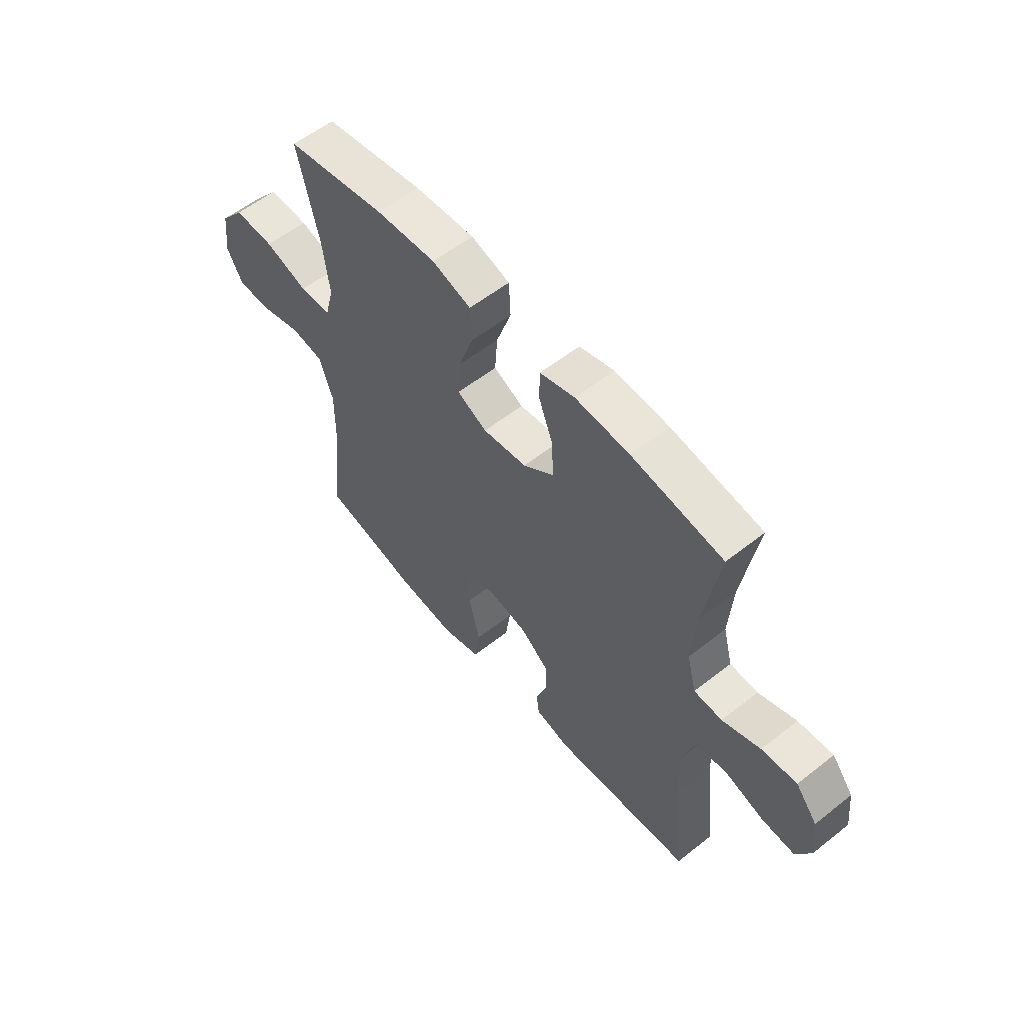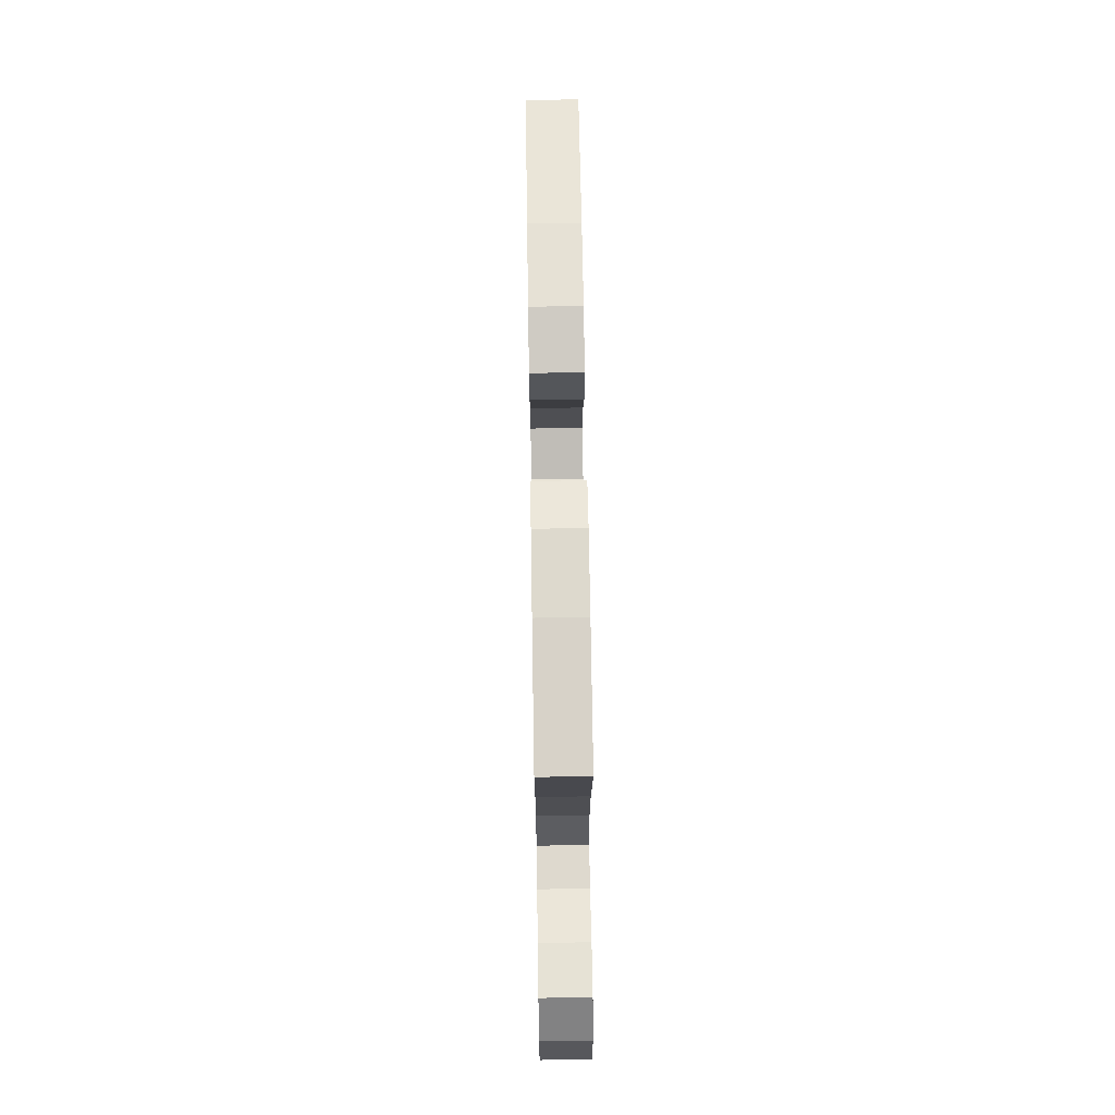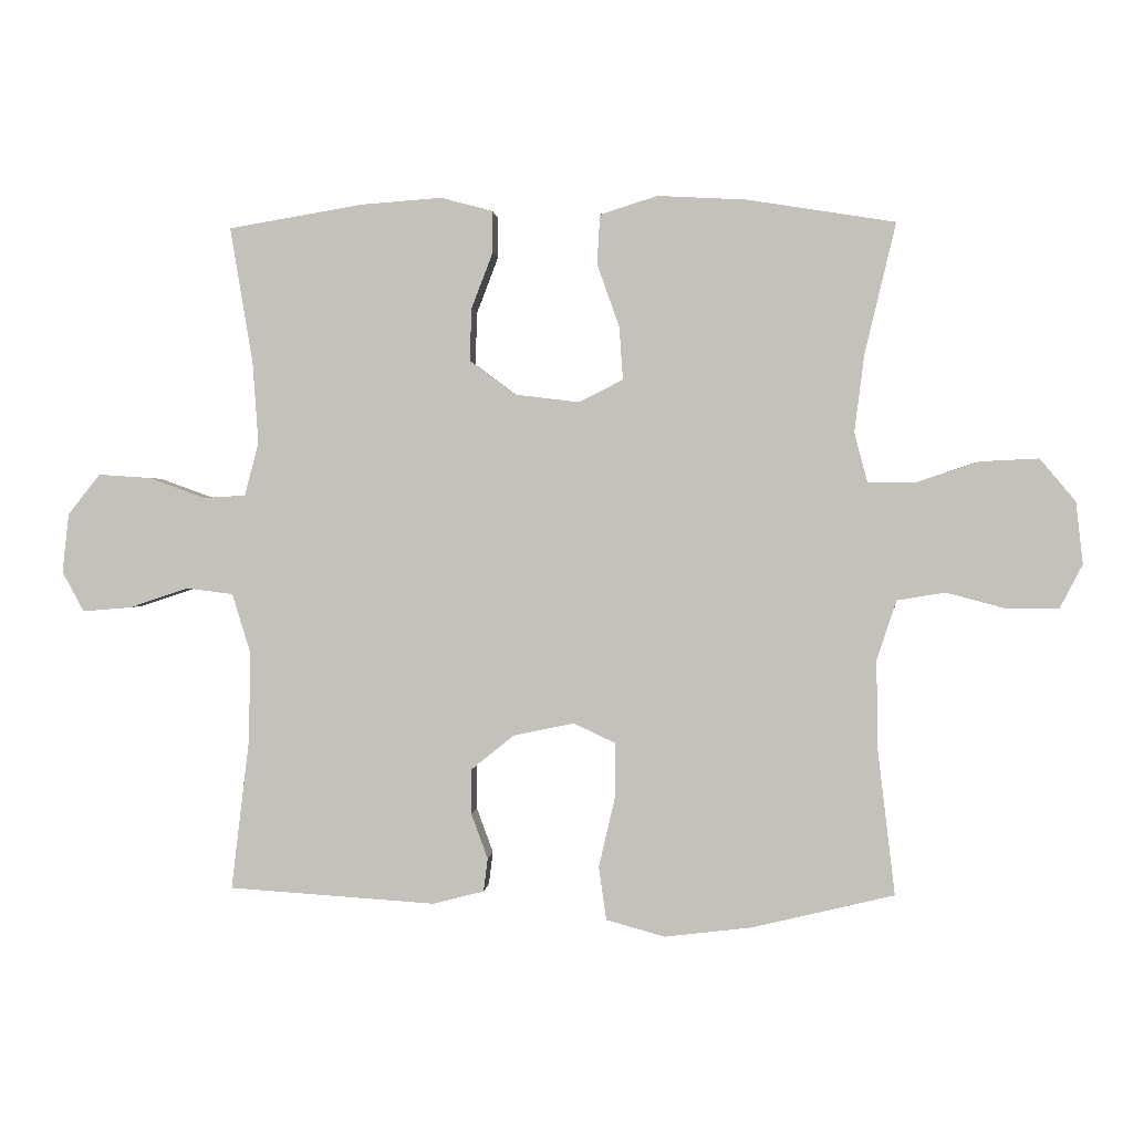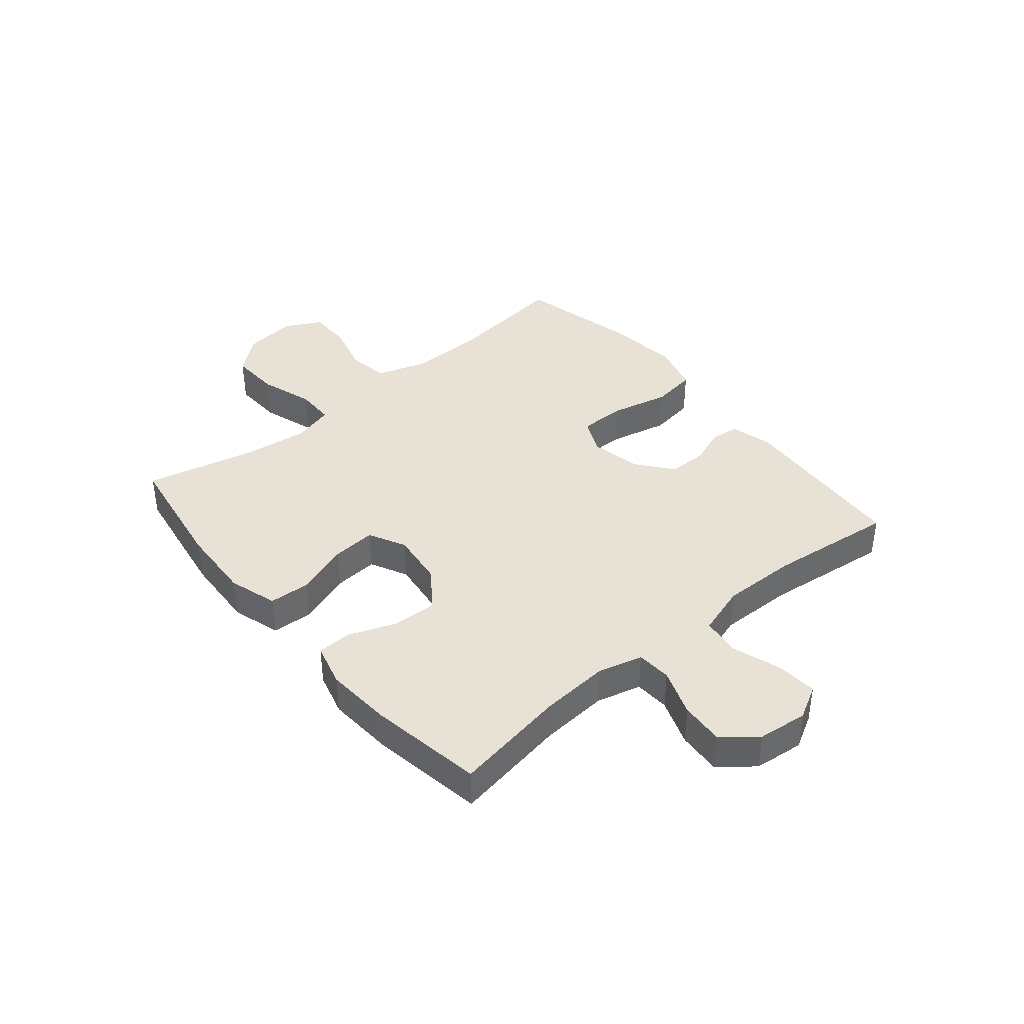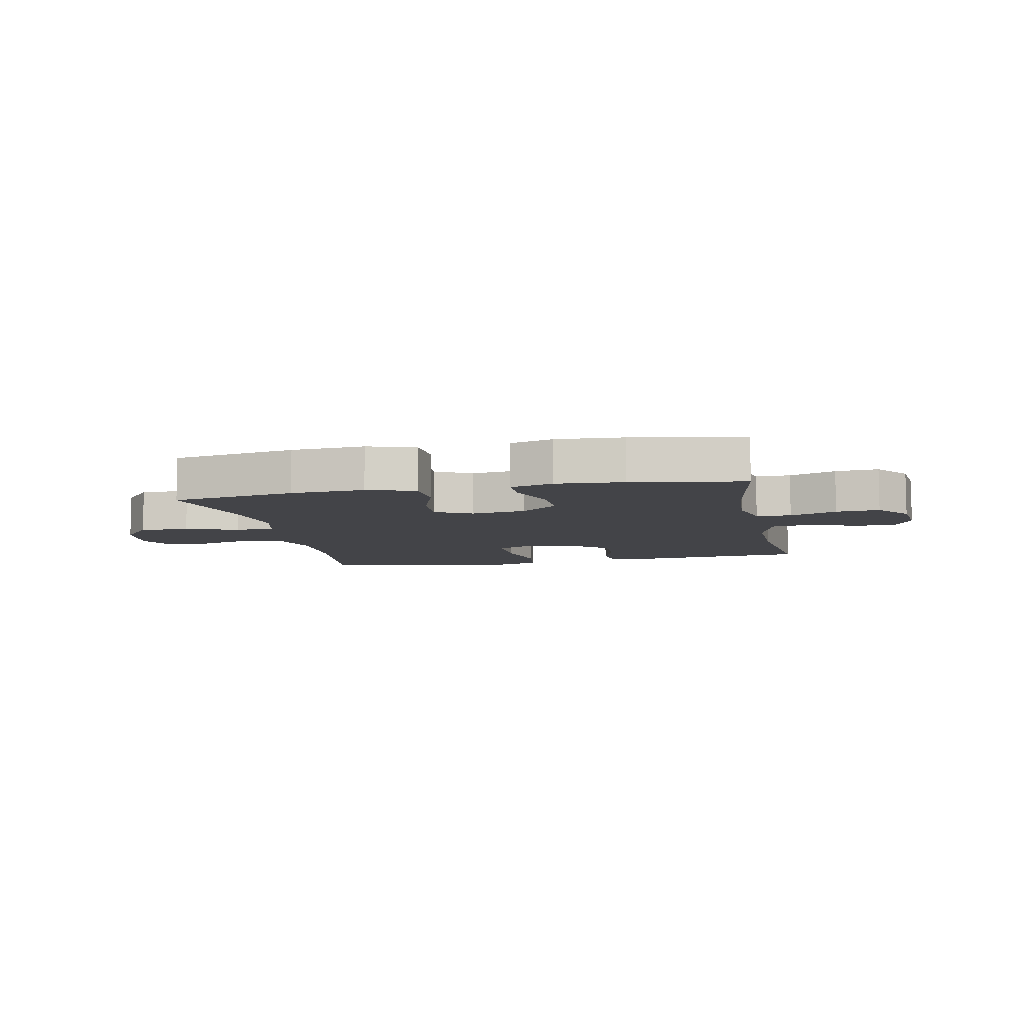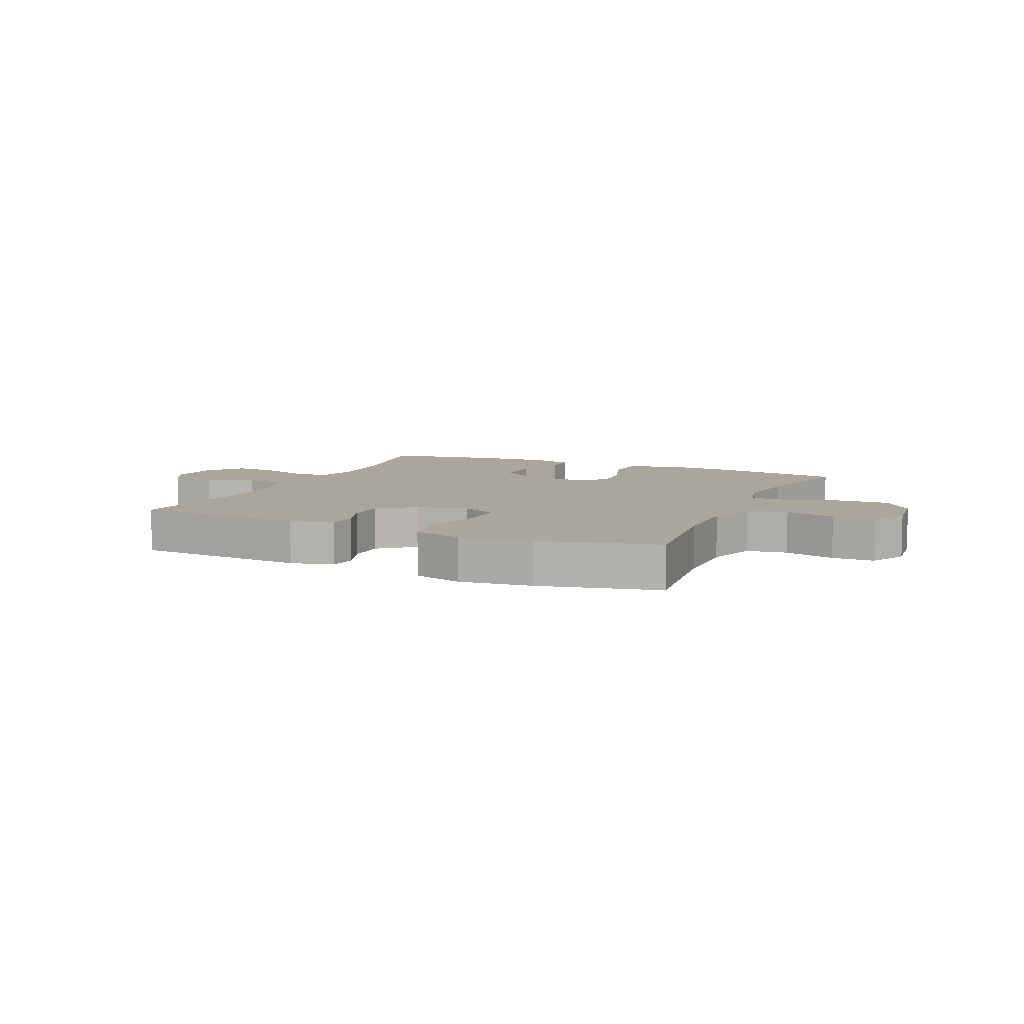
<metadata>
{"format":"obj","ext":"obj","renderer":"f3d","projection":"perspective","resolution":1024,"background":"white","views":[{"elev":56.9,"azim":50.5,"up":"+Z"},{"elev":67.8,"azim":89.1,"up":"+Z"},{"elev":0.9,"azim":-175.7,"up":"+Z"},{"elev":40.2,"azim":50.2,"up":"+Y"},{"elev":-8.3,"azim":11.8,"up":"+Y"},{"elev":8.0,"azim":-155.8,"up":"+Y"}]}
</metadata>
<code>
o path8928
v -0.4467 0.0375 0.3038
v -0.4318 0.0375 0.1875
v -0.4516 0.0375 0.113
v -0.5209 0.0375 0.1123
v -0.6162 0.0375 0.1439
v -0.7045 0.0375 0.1481
v -0.7577 0.0375 0.08456
v -0.7684 0.0375 -0.008713
v -0.734 0.0375 -0.07438
v -0.658 0.0375 -0.07472
v -0.5673 0.0375 -0.05058
v -0.4951 0.0375 -0.06247
v -0.4655 0.0375 -0.1518
v -0.4674 0.0375 -0.2839
v -0.4934 0.0375 -0.5023
v -0.2794 0.0375 -0.5532
v -0.15 0.0375 -0.5685
v -0.06255 0.0375 -0.5442
v -0.05108 0.0375 -0.4644
v -0.07522 0.0375 -0.361
v -0.07594 0.0375 -0.2778
v -0.01315 0.0375 -0.2485
v 0.07741 0.0375 -0.2674
v 0.141 0.0375 -0.3188
v 0.1415 0.0375 -0.3866
v 0.1168 0.0375 -0.4539
v 0.1233 0.0375 -0.5034
v 0.1999 0.0375 -0.5229
v 0.5085 0.0375 -0.5023
v 0.4818 0.0375 -0.2792
v 0.4789 0.0375 -0.1449
v 0.5067 0.0375 -0.05525
v 0.5762 0.0375 -0.04631
v 0.6636 0.0375 -0.07576
v 0.7367 0.0375 -0.08168
v 0.7693 0.0375 -0.02197
v 0.7594 0.0375 0.06638
v 0.7114 0.0375 0.1266
v 0.6335 0.0375 0.1214
v 0.5494 0.0375 0.09096
v 0.487 0.0375 0.09483
v 0.4661 0.0375 0.1741
v 0.4746 0.0375 0.2958
v 0.5085 0.0375 0.4994
v 0.3066 0.0375 0.5334
v 0.1865 0.0375 0.5422
v 0.1096 0.0375 0.5217
v 0.1087 0.0375 0.4599
v 0.1407 0.0375 0.3759
v 0.1437 0.0375 0.2967
v 0.07616 0.0375 0.2461
v -0.02123 0.0375 0.2341
v -0.08722 0.0375 0.2675
v -0.08164 0.0375 0.3461
v -0.04843 0.0375 0.4406
v -0.05261 0.0375 0.5147
v -0.139 0.0375 0.5418
v -0.2716 0.0375 0.5347
v -0.4934 0.0375 0.4994
v -0.4467 -0.0375 0.3038
v -0.4318 -0.0375 0.1875
v -0.4516 -0.0375 0.113
v -0.5209 -0.0375 0.1123
v -0.6162 -0.0375 0.1439
v -0.7045 -0.0375 0.1481
v -0.7577 -0.0375 0.08456
v -0.7684 -0.0375 -0.008713
v -0.734 -0.0375 -0.07438
v -0.658 -0.0375 -0.07472
v -0.5673 -0.0375 -0.05058
v -0.4951 -0.0375 -0.06247
v -0.4655 -0.0375 -0.1518
v -0.4674 -0.0375 -0.2839
v -0.4934 -0.0375 -0.5023
v -0.2794 -0.0375 -0.5532
v -0.15 -0.0375 -0.5685
v -0.06255 -0.0375 -0.5442
v -0.05108 -0.0375 -0.4644
v -0.07522 -0.0375 -0.361
v -0.07594 -0.0375 -0.2778
v -0.01315 -0.0375 -0.2485
v 0.07741 -0.0375 -0.2674
v 0.141 -0.0375 -0.3188
v 0.1415 -0.0375 -0.3866
v 0.1168 -0.0375 -0.4539
v 0.1233 -0.0375 -0.5034
v 0.1999 -0.0375 -0.5229
v 0.5085 -0.0375 -0.5023
v 0.4818 -0.0375 -0.2792
v 0.4789 -0.0375 -0.1449
v 0.5067 -0.0375 -0.05525
v 0.5762 -0.0375 -0.04631
v 0.6636 -0.0375 -0.07576
v 0.7367 -0.0375 -0.08168
v 0.7693 -0.0375 -0.02197
v 0.7594 -0.0375 0.06638
v 0.7114 -0.0375 0.1266
v 0.6335 -0.0375 0.1214
v 0.5494 -0.0375 0.09096
v 0.487 -0.0375 0.09483
v 0.4661 -0.0375 0.1741
v 0.4746 -0.0375 0.2958
v 0.5085 -0.0375 0.4994
v 0.3066 -0.0375 0.5334
v 0.1865 -0.0375 0.5422
v 0.1096 -0.0375 0.5217
v 0.1087 -0.0375 0.4599
v 0.1407 -0.0375 0.3759
v 0.1437 -0.0375 0.2967
v 0.07616 -0.0375 0.2461
v -0.02123 -0.0375 0.2341
v -0.08722 -0.0375 0.2675
v -0.08164 -0.0375 0.3461
v -0.04843 -0.0375 0.4406
v -0.05261 -0.0375 0.5147
v -0.139 -0.0375 0.5418
v -0.2716 -0.0375 0.5347
v -0.4934 -0.0375 0.4994
v 0.3066 0.0375 0.5334
v 0.1865 0.0375 0.5422
v 0.1096 0.0375 0.5217
v 0.1096 0.0375 0.5217
v -0.05261 0.0375 0.5147
v -0.05261 0.0375 0.5147
v -0.139 0.0375 0.5418
v -0.2716 0.0375 0.5347
v 0.1087 0.0375 0.4599
v 0.5085 0.0375 0.4994
v 0.5085 0.0375 0.4994
v -0.04843 0.0375 0.4406
v -0.4934 0.0375 0.4994
v -0.4934 0.0375 0.4994
v 0.1407 0.0375 0.3759
v -0.08164 0.0375 0.3461
v -0.4467 0.0375 0.3038
v 0.4746 0.0375 0.2958
v 0.1437 0.0375 0.2967
v -0.08722 0.0375 0.2675
v -0.08722 0.0375 0.2675
v -0.4318 0.0375 0.1875
v 0.07616 0.0375 0.2461
v 0.4661 0.0375 0.1741
v -0.02123 0.0375 0.2341
v -0.4516 0.0375 0.113
v -0.4516 0.0375 0.113
v 0.487 0.0375 0.09483
v 0.487 0.0375 0.09483
v -0.6162 0.0375 0.1439
v -0.7045 0.0375 0.1481
v -0.7577 0.0375 0.08456
v -0.5209 0.0375 0.1123
v 0.7594 0.0375 0.06638
v 0.7114 0.0375 0.1266
v 0.6335 0.0375 0.1214
v 0.5494 0.0375 0.09096
v -0.7684 0.0375 -0.008713
v 0.7693 0.0375 -0.02197
v -0.734 0.0375 -0.07438
v -0.734 0.0375 -0.07438
v 0.7367 0.0375 -0.08168
v 0.7367 0.0375 -0.08168
v 0.6636 0.0375 -0.07576
v 0.5762 0.0375 -0.04631
v 0.5067 0.0375 -0.05525
v 0.5067 0.0375 -0.05525
v -0.5673 0.0375 -0.05058
v -0.4951 0.0375 -0.06247
v -0.4951 0.0375 -0.06247
v -0.658 0.0375 -0.07472
v 0.4789 0.0375 -0.1449
v -0.4655 0.0375 -0.1518
v 0.4818 0.0375 -0.2792
v -0.4674 0.0375 -0.2839
v -0.01315 0.0375 -0.2485
v 0.07741 0.0375 -0.2674
v -0.07594 0.0375 -0.2778
v -0.07594 0.0375 -0.2778
v 0.141 0.0375 -0.3188
v -0.07522 0.0375 -0.361
v 0.1415 0.0375 -0.3866
v -0.05108 0.0375 -0.4644
v 0.1168 0.0375 -0.4539
v 0.5085 0.0375 -0.5023
v 0.5085 0.0375 -0.5023
v 0.1233 0.0375 -0.5034
v 0.1233 0.0375 -0.5034
v -0.06255 0.0375 -0.5442
v -0.06255 0.0375 -0.5442
v -0.4934 0.0375 -0.5023
v -0.4934 0.0375 -0.5023
v 0.1999 0.0375 -0.5229
v -0.2794 0.0375 -0.5532
v -0.15 0.0375 -0.5685
v 0.3066 -0.0375 0.5334
v 0.1865 -0.0375 0.5422
v 0.1096 -0.0375 0.5217
v 0.1096 -0.0375 0.5217
v -0.05261 -0.0375 0.5147
v -0.05261 -0.0375 0.5147
v -0.139 -0.0375 0.5418
v -0.2716 -0.0375 0.5347
v 0.1087 -0.0375 0.4599
v 0.5085 -0.0375 0.4994
v 0.5085 -0.0375 0.4994
v -0.04843 -0.0375 0.4406
v -0.4934 -0.0375 0.4994
v -0.4934 -0.0375 0.4994
v 0.1407 -0.0375 0.3759
v -0.08164 -0.0375 0.3461
v -0.4467 -0.0375 0.3038
v 0.4746 -0.0375 0.2958
v 0.1437 -0.0375 0.2967
v -0.08722 -0.0375 0.2675
v -0.08722 -0.0375 0.2675
v -0.4318 -0.0375 0.1875
v 0.07616 -0.0375 0.2461
v 0.4661 -0.0375 0.1741
v -0.02123 -0.0375 0.2341
v -0.4516 -0.0375 0.113
v -0.4516 -0.0375 0.113
v 0.487 -0.0375 0.09483
v 0.487 -0.0375 0.09483
v -0.6162 -0.0375 0.1439
v -0.7045 -0.0375 0.1481
v -0.7577 -0.0375 0.08456
v -0.5209 -0.0375 0.1123
v 0.7594 -0.0375 0.06638
v 0.7114 -0.0375 0.1266
v 0.6335 -0.0375 0.1214
v 0.5494 -0.0375 0.09096
v -0.7684 -0.0375 -0.008713
v 0.7693 -0.0375 -0.02197
v -0.734 -0.0375 -0.07438
v -0.734 -0.0375 -0.07438
v 0.7367 -0.0375 -0.08168
v 0.7367 -0.0375 -0.08168
v 0.6636 -0.0375 -0.07576
v 0.5762 -0.0375 -0.04631
v 0.5067 -0.0375 -0.05525
v 0.5067 -0.0375 -0.05525
v -0.5673 -0.0375 -0.05058
v -0.4951 -0.0375 -0.06247
v -0.4951 -0.0375 -0.06247
v -0.658 -0.0375 -0.07472
v 0.4789 -0.0375 -0.1449
v -0.4655 -0.0375 -0.1518
v 0.4818 -0.0375 -0.2792
v -0.4674 -0.0375 -0.2839
v -0.01315 -0.0375 -0.2485
v 0.07741 -0.0375 -0.2674
v -0.07594 -0.0375 -0.2778
v -0.07594 -0.0375 -0.2778
v 0.141 -0.0375 -0.3188
v -0.07522 -0.0375 -0.361
v 0.1415 -0.0375 -0.3866
v -0.05108 -0.0375 -0.4644
v 0.1168 -0.0375 -0.4539
v 0.5085 -0.0375 -0.5023
v 0.5085 -0.0375 -0.5023
v 0.1233 -0.0375 -0.5034
v 0.1233 -0.0375 -0.5034
v -0.06255 -0.0375 -0.5442
v -0.06255 -0.0375 -0.5442
v -0.4934 -0.0375 -0.5023
v -0.4934 -0.0375 -0.5023
v 0.1999 -0.0375 -0.5229
v -0.2794 -0.0375 -0.5532
v -0.15 -0.0375 -0.5685
f 229 227 228
f 223 241 226
f 209 210 213
f 213 215 219
f 227 229 237
f 244 225 231
f 221 216 250
f 245 250 253
f 250 216 249
f 198 200 205
f 213 210 215
f 216 218 249
f 211 212 217
f 254 268 256
f 249 218 251
f 256 268 262
f 217 216 221
f 208 195 202
f 241 223 244
f 267 248 264
f 221 239 230
f 267 254 248
f 251 248 254
f 244 231 233
f 230 238 229
f 201 209 200
f 239 221 245
f 242 219 226
f 213 219 251
f 232 227 237
f 237 229 238
f 205 200 209
f 210 201 206
f 195 208 194
f 238 230 239
f 235 232 237
f 251 219 246
f 225 223 224
f 213 251 218
f 212 216 217
f 246 219 242
f 245 253 247
f 257 266 255
f 196 202 195
f 251 246 248
f 253 255 247
f 242 226 241
f 223 225 244
f 254 267 268
f 247 266 258
f 247 255 266
f 212 211 208
f 203 194 211
f 245 221 250
f 210 209 201
f 194 208 211
f 260 266 257
f 45 46 105 104
f 46 122 197 105
f 124 57 116 199
f 57 58 117 116
f 47 48 107 106
f 129 45 104 204
f 55 56 115 114
f 58 132 207 117
f 48 49 108 107
f 54 55 114 113
f 59 1 60 118
f 43 44 103 102
f 49 50 109 108
f 139 54 113 214
f 1 2 61 60
f 50 51 110 109
f 42 43 102 101
f 52 53 112 111
f 51 52 111 110
f 2 145 220 61
f 147 42 101 222
f 5 6 65 64
f 6 7 66 65
f 4 5 64 63
f 37 38 97 96
f 38 39 98 97
f 39 40 99 98
f 3 4 63 62
f 40 41 100 99
f 7 8 67 66
f 36 37 96 95
f 8 159 234 67
f 161 36 95 236
f 34 35 94 93
f 33 34 93 92
f 165 33 92 240
f 11 168 243 70
f 10 11 70 69
f 9 10 69 68
f 31 32 91 90
f 12 13 72 71
f 30 31 90 89
f 13 14 73 72
f 22 23 82 81
f 177 22 81 252
f 23 24 83 82
f 20 21 80 79
f 24 25 84 83
f 19 20 79 78
f 25 26 85 84
f 184 30 89 259
f 26 186 261 85
f 188 19 78 263
f 14 190 265 73
f 27 28 87 86
f 28 29 88 87
f 15 16 75 74
f 17 18 77 76
f 16 17 76 75
f 154 153 152
f 148 151 166
f 134 138 135
f 138 144 140
f 152 162 154
f 169 156 150
f 146 175 141
f 170 178 175
f 175 174 141
f 123 130 125
f 138 140 135
f 141 174 143
f 136 142 137
f 179 181 193
f 174 176 143
f 181 187 193
f 142 146 141
f 133 127 120
f 166 169 148
f 192 189 173
f 146 155 164
f 192 173 179
f 176 179 173
f 169 158 156
f 155 154 163
f 126 125 134
f 164 170 146
f 167 151 144
f 138 176 144
f 157 162 152
f 162 163 154
f 130 134 125
f 135 131 126
f 120 119 133
f 163 164 155
f 160 162 157
f 176 171 144
f 150 149 148
f 138 143 176
f 137 142 141
f 171 167 144
f 170 172 178
f 182 180 191
f 121 120 127
f 176 173 171
f 178 172 180
f 167 166 151
f 148 169 150
f 179 193 192
f 172 183 191
f 172 191 180
f 137 133 136
f 128 136 119
f 170 175 146
f 135 126 134
f 119 136 133
f 185 182 191

</code>
